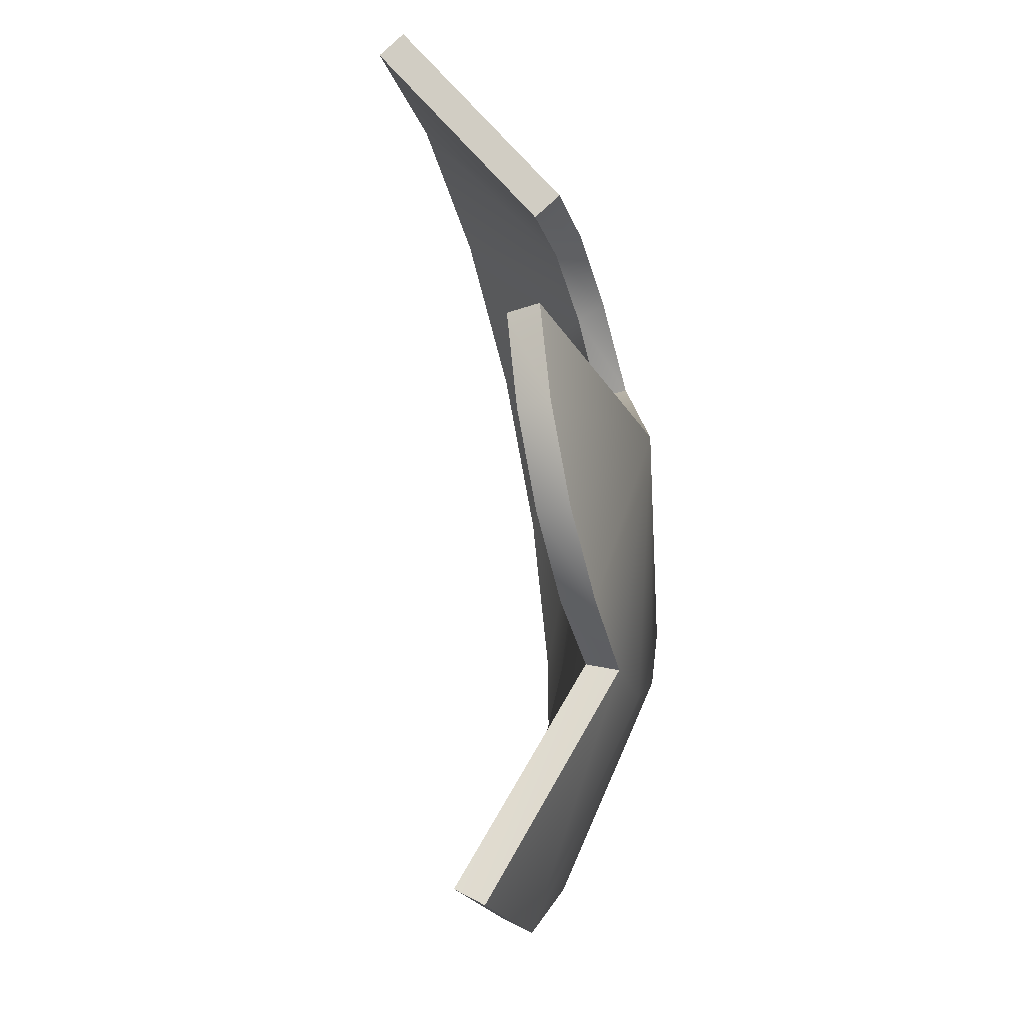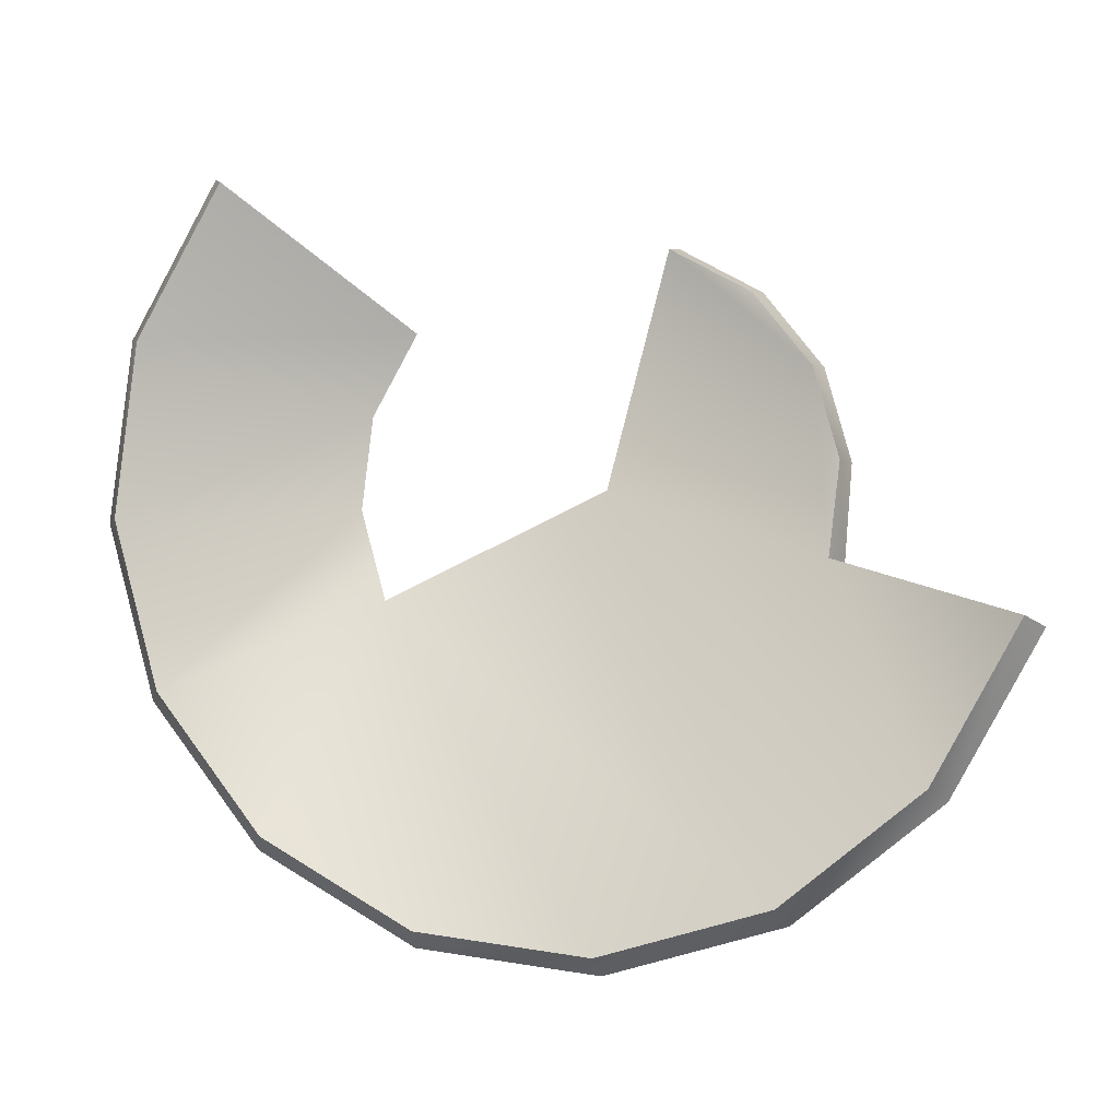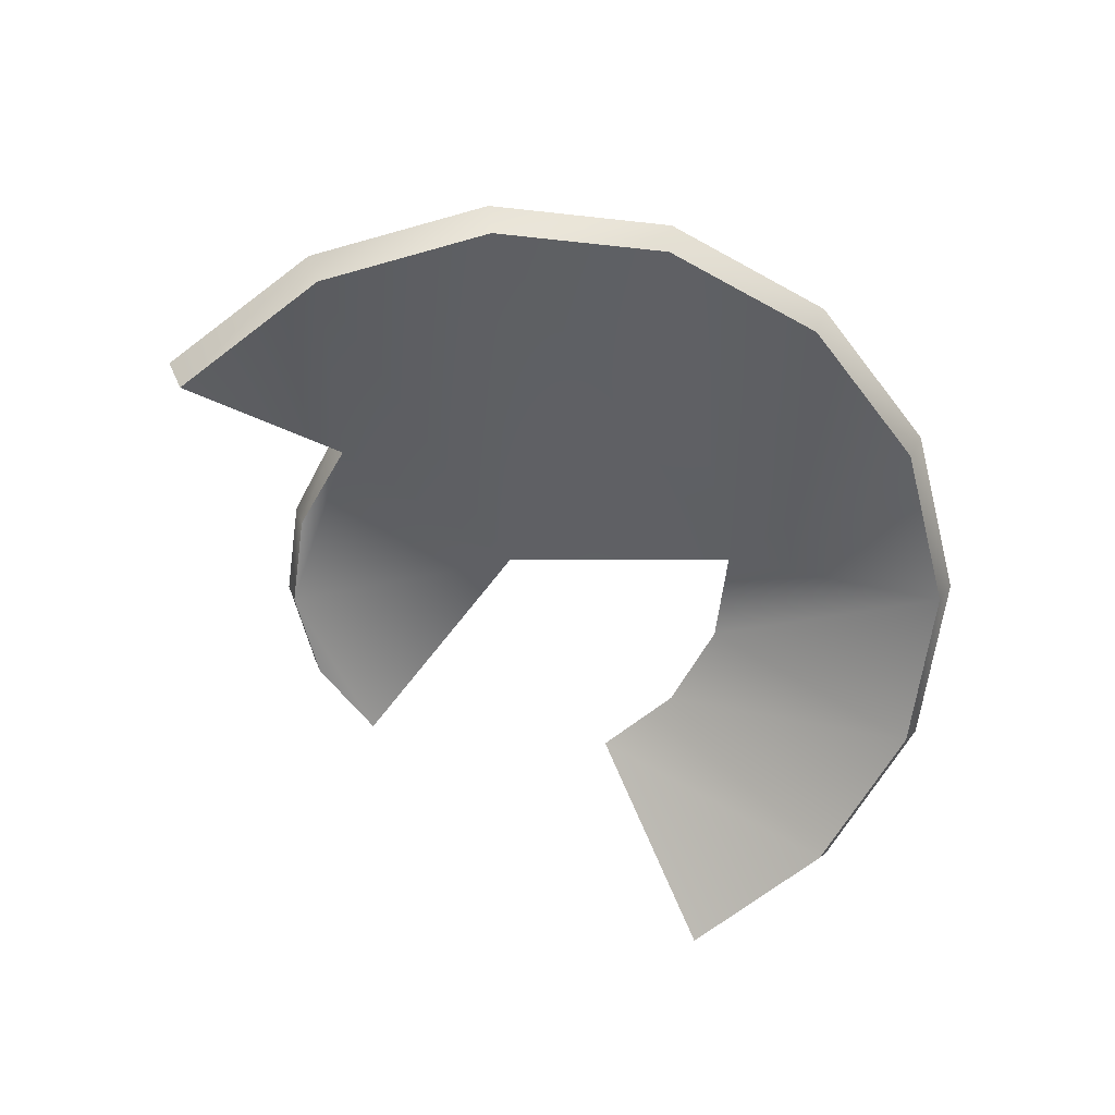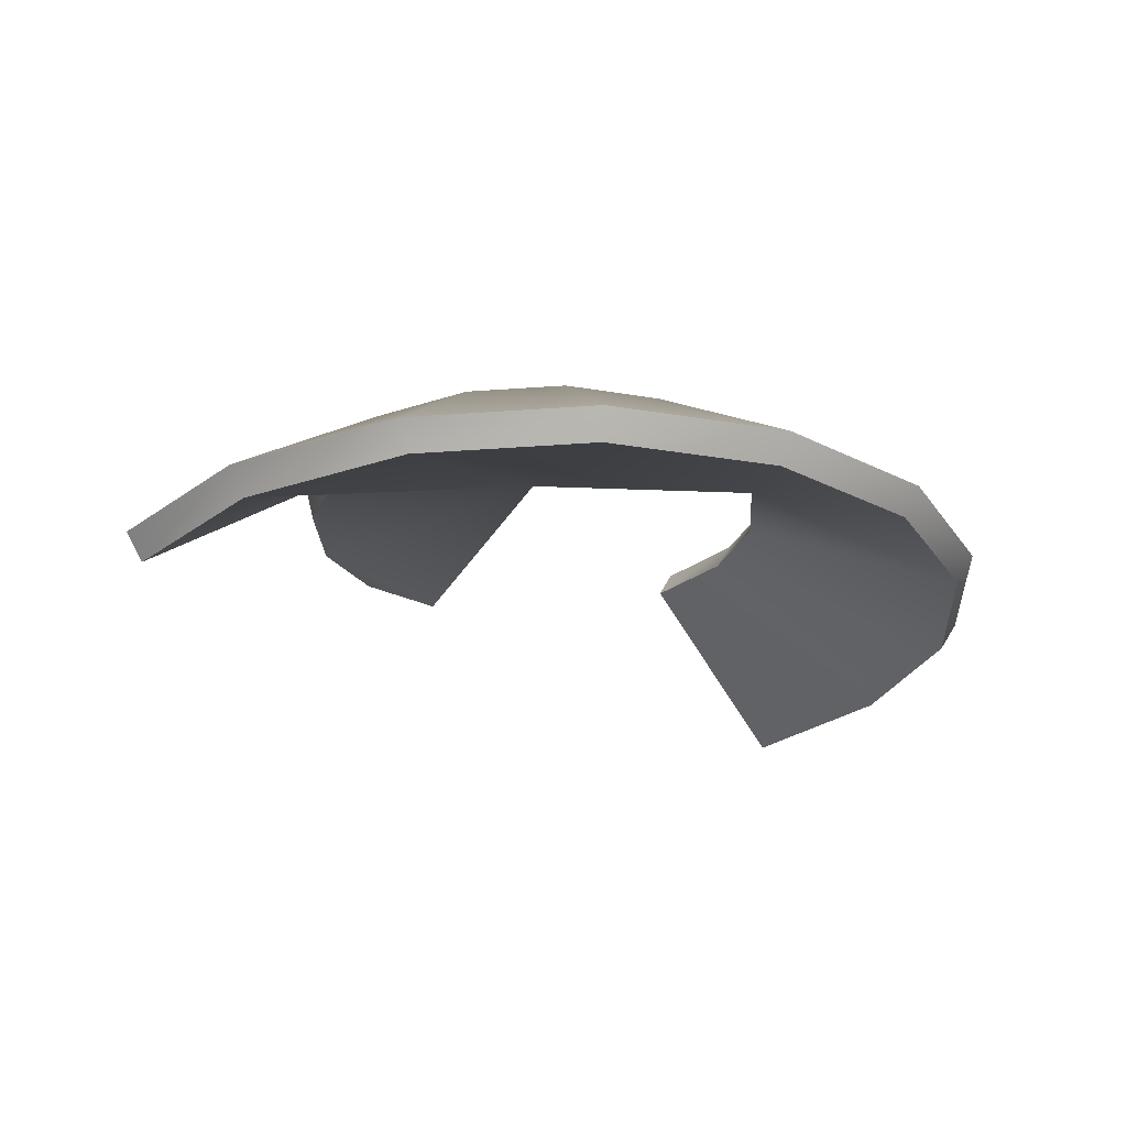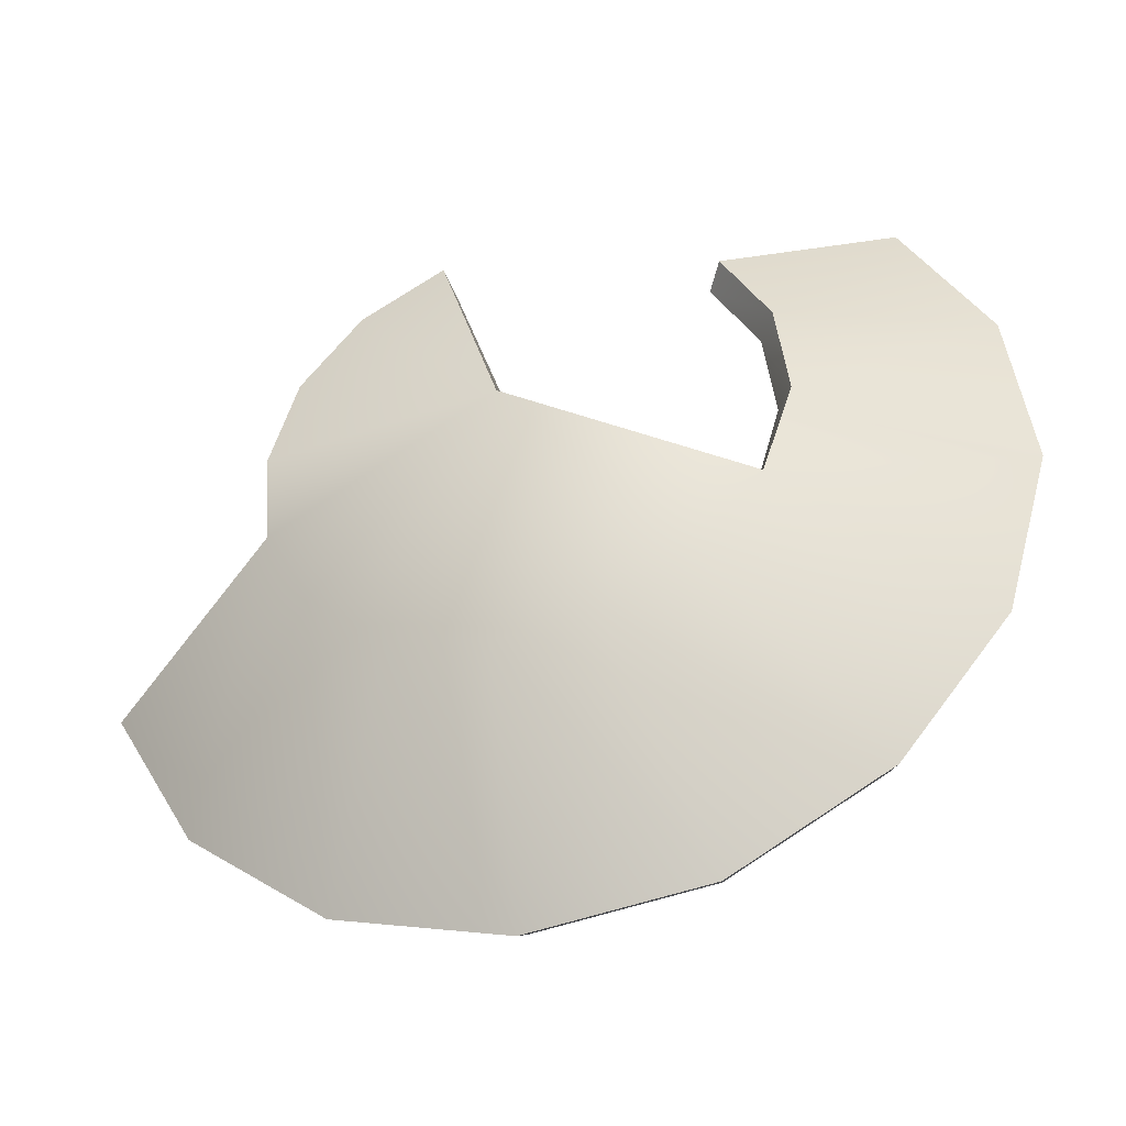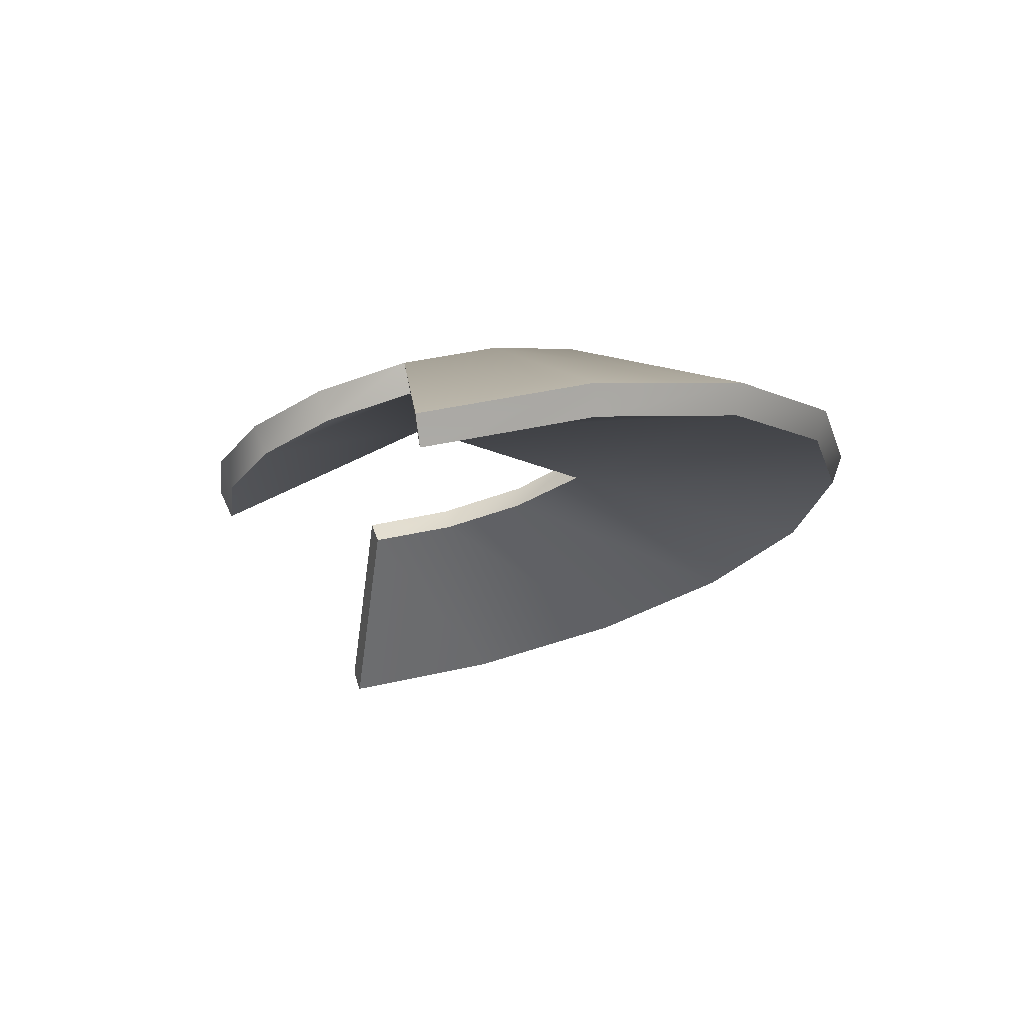
<metadata>
{"format":"obj","ext":"obj","renderer":"f3d","projection":"perspective","resolution":1024,"background":"white","views":[{"elev":37.1,"azim":93.2,"up":"+Z"},{"elev":-19.9,"azim":16.2,"up":"+Z"},{"elev":-49.2,"azim":160.2,"up":"+Y"},{"elev":-10.3,"azim":171.8,"up":"+Y"},{"elev":-25.6,"azim":-162.8,"up":"+Z"},{"elev":-11.8,"azim":115.0,"up":"+Y"}]}
</metadata>
<code>
v 0.05535 0.1782 -1.273
v 0.05535 0.4354 -0.5104
v 0.3669 0.4194 -0.4506
v 0.6233 0.149 -1.164
v 0.631 0.3737 -0.2801
v 1.105 0.06572 -0.8532
v 0.7995 0.3083 -0.02596
v 1.422 -0.05667 -0.3985
v -1.002 -0.4758 1.166
v -0.5397 0.06586 0.8323
v -0.7117 0.1339 0.5805
v -1.316 -0.3529 0.7091
v -0.7749 0.2161 0.2736
v -1.429 -0.2059 0.1605
v -0.7019 0.3034 -0.02905
v -1.316 -0.0589 -0.3881
v -0.5203 0.3737 -0.2801
v -0.9941 0.06572 -0.8532
v -0.2562 0.4194 -0.4506
v -0.5126 0.149 -1.164
v 0.06252 0.383 0.3109
v 0.3669 0.4194 -0.4506
v 0.05535 0.4354 -0.5104
v 0.631 0.3737 -0.2801
v 0.7995 0.3083 -0.02596
v 0.8473 0.2314 0.2777
v 0.7871 0.153 0.5705
v 0.6154 0.08648 0.8186
v 0.3622 0.04238 0.9829
v -0.5203 0.3737 -0.2801
v -0.7019 0.3034 -0.02905
v -0.2562 0.4194 -0.4506
v 0.6007 0.04969 -1.134
v 0.05535 0.07777 -1.239
v 0.05535 0.1782 -1.273
v 0.6233 0.149 -1.164
v 1.063 -0.03027 -0.8357
v 1.105 0.06572 -0.8532
v 1.372 -0.1499 -0.3891
v 1.422 -0.05667 -0.3985
v -1.261 -0.4323 0.6645
v -0.9524 -0.5519 1.111
v -1.002 -0.4758 1.166
v -1.316 -0.3529 0.7091
v -1.37 -0.2911 0.1377
v -1.429 -0.2059 0.1605
v -1.261 -0.1499 -0.3891
v -1.316 -0.0589 -0.3881
v -0.9524 -0.03027 -0.8357
v -0.9941 0.06572 -0.8532
v -0.49 0.04969 -1.134
v -0.5126 0.149 -1.164
v 0.7679 0.2073 -0.03433
v 1.372 -0.1499 -0.3891
v 1.422 -0.05667 -0.3985
v 0.7995 0.3083 -0.02596
v 0.8267 0.1309 0.2508
v 0.7679 0.2073 -0.03433
v 0.7995 0.3083 -0.02596
v 0.8473 0.2314 0.2777
v 0.7679 0.05453 0.5359
v 0.7871 0.153 0.5705
v 0.6007 -0.01023 0.7776
v 0.6154 0.08648 0.8186
v 0.3505 -0.05351 0.9391
v 0.3622 0.04238 0.9829
v -0.9524 -0.5519 1.111
v -0.4901 -0.01023 0.7776
v -0.5397 0.06586 0.8323
v -1.002 -0.4758 1.166
v -0.4901 -0.01023 0.7776
v -0.6572 0.05453 0.5359
v -0.7117 0.1339 0.5805
v -0.5397 0.06586 0.8323
v -0.716 0.1309 0.2508
v -0.7749 0.2161 0.2736
v -0.6572 0.2073 -0.03433
v -0.7019 0.3034 -0.02905
v 0.05535 0.2791 0.2905
v 0.3505 -0.05351 0.9391
v 0.3622 0.04238 0.9829
v 0.06252 0.383 0.3109
v -0.6572 0.2073 -0.03433
v -0.7019 0.3034 -0.02905
v 0.3505 -0.05351 0.9391
v 0.05535 0.2791 0.2905
v 0.7679 0.05453 0.5359
v 0.6007 -0.01023 0.7776
v 0.7679 0.2073 -0.03433
v 0.8267 0.1309 0.2508
v 1.063 -0.03027 -0.8357
v 1.372 -0.1499 -0.3891
v -0.6572 0.2073 -0.03433
v 0.6007 0.04969 -1.134
v -0.6572 0.2073 -0.03433
v -0.49 0.04969 -1.134
v 0.05535 0.07777 -1.239
v 0.6007 0.04969 -1.134
v -1.261 -0.1499 -0.3891
v -0.9524 -0.03027 -0.8357
v -0.716 0.1309 0.2508
v -1.37 -0.2911 0.1377
v -0.6572 0.05453 0.5359
v -1.261 -0.4323 0.6645
v -0.4901 -0.01023 0.7776
v -0.9524 -0.5519 1.111
g Ball_Wood_piece06
f 2 3 1
f 3 4 1
f 3 5 4
f 5 6 4
f 5 7 6
f 7 8 6
f 10 11 9
f 11 12 9
f 11 13 12
f 13 14 12
f 13 15 14
f 15 16 14
f 15 17 16
f 17 18 16
f 17 19 18
f 19 20 18
f 19 2 20
f 2 1 20
f 22 23 21
f 24 22 21
f 25 24 21
f 26 25 21
f 27 26 21
f 28 27 21
f 29 28 21
f 30 31 21
f 32 30 21
f 23 32 21
f 34 35 33
f 36 33 35
f 33 36 37
f 38 37 36
f 37 38 39
f 40 39 38
f 42 43 41
f 44 41 43
f 41 44 45
f 46 45 44
f 45 46 47
f 48 47 46
f 47 48 49
f 50 49 48
f 49 50 51
f 52 51 50
f 51 52 34
f 35 34 52
f 54 55 53
f 56 53 55
f 58 59 57
f 60 57 59
f 57 60 61
f 62 61 60
f 61 62 63
f 64 63 62
f 63 64 65
f 66 65 64
f 68 69 67
f 70 67 69
f 72 73 71
f 74 71 73
f 75 76 72
f 73 72 76
f 77 78 75
f 76 75 78
f 80 81 79
f 82 79 81
f 79 82 83
f 84 83 82
f 86 87 85
f 87 88 85
f 86 89 87
f 89 90 87
f 86 91 89
f 91 92 89
f 93 94 86
f 94 91 86
f 96 97 95
f 97 98 95
f 99 100 95
f 100 96 95
f 102 99 101
f 99 95 101
f 104 102 103
f 102 101 103
f 106 104 105
f 104 103 105

</code>
